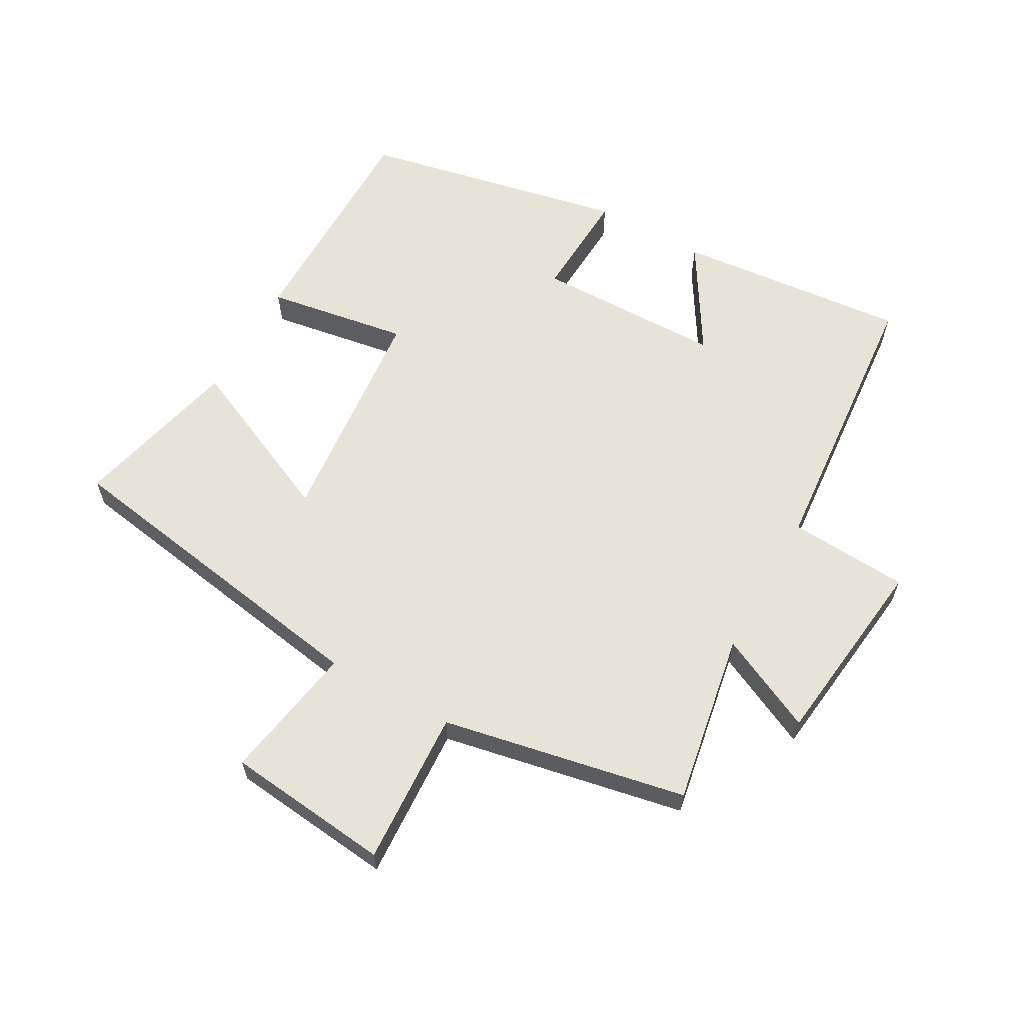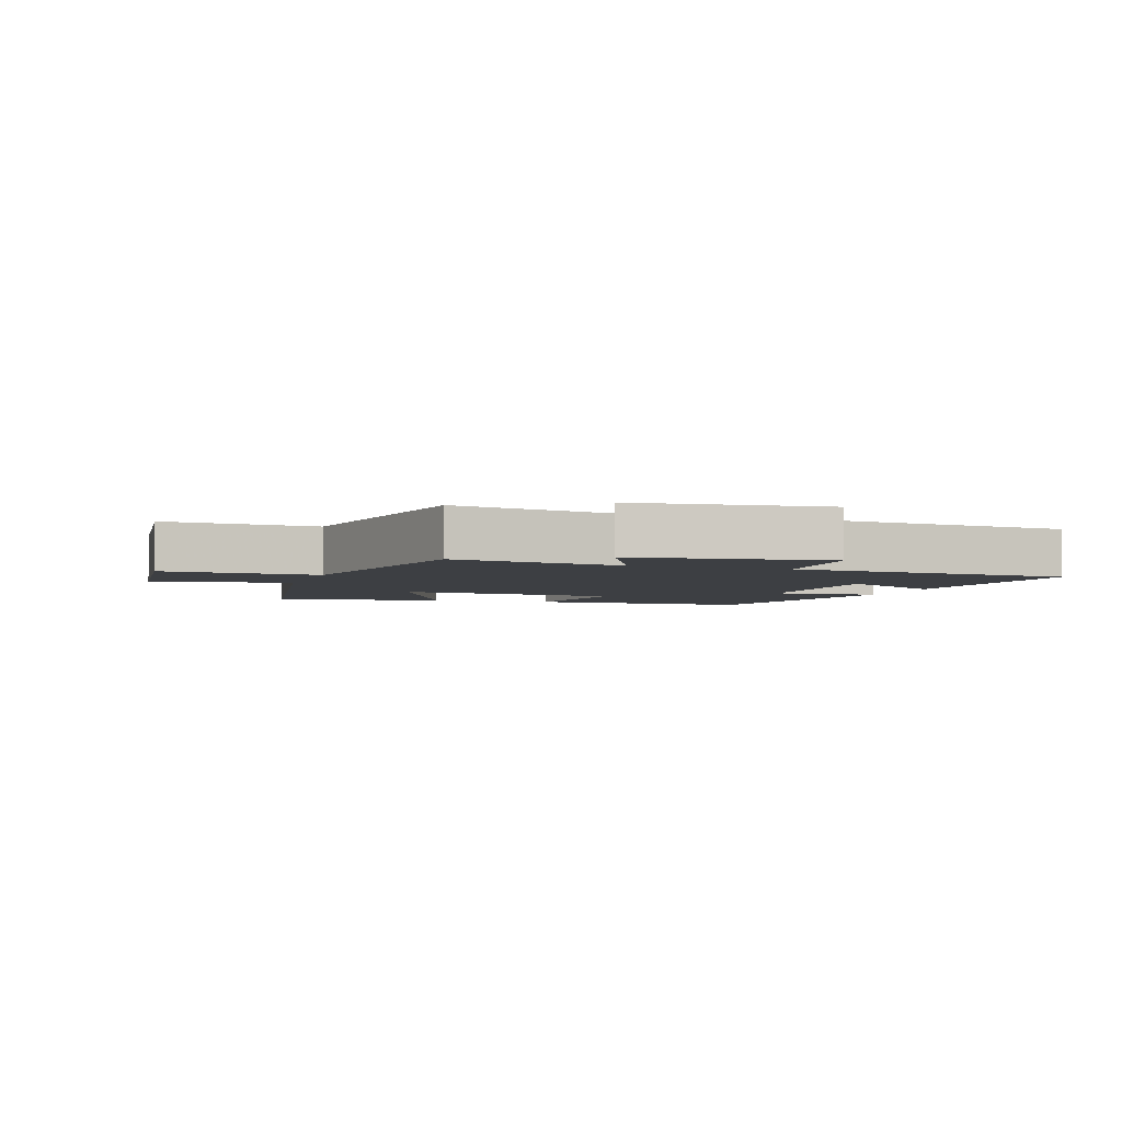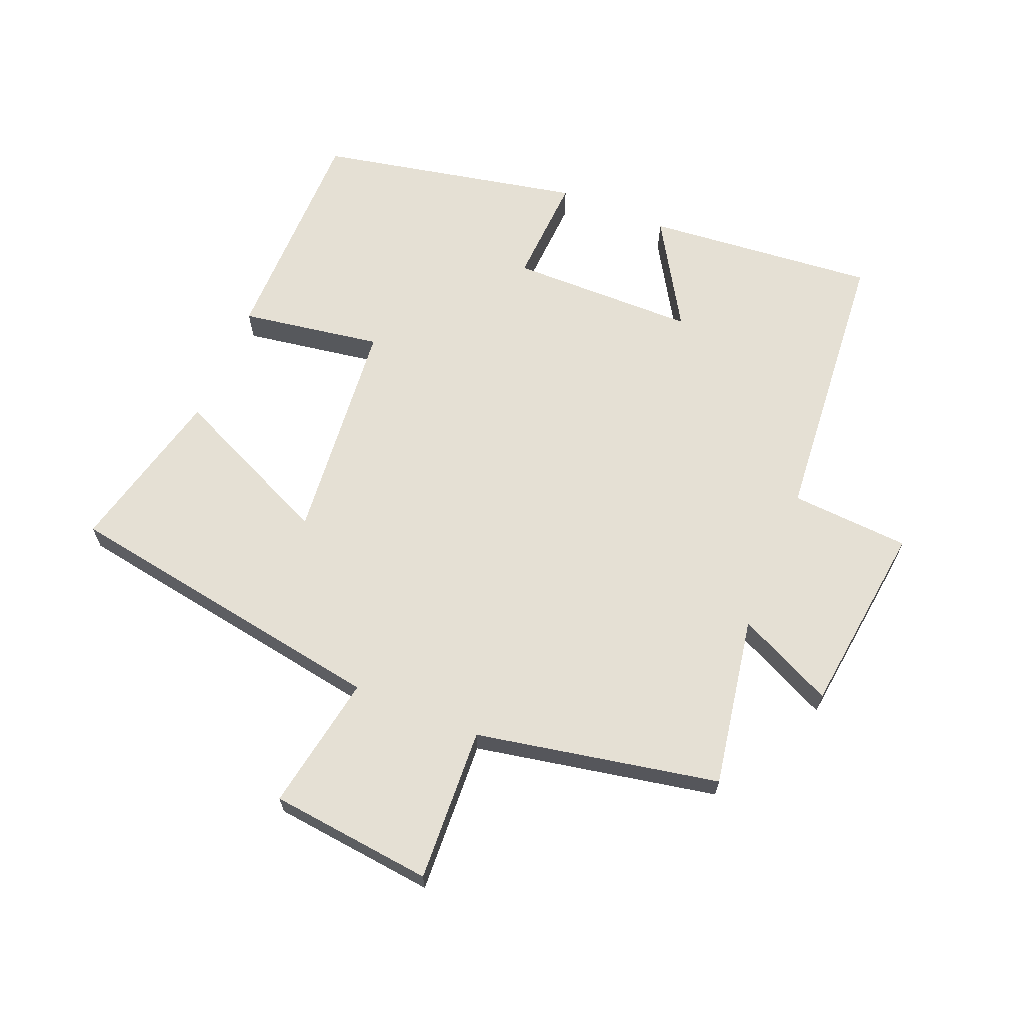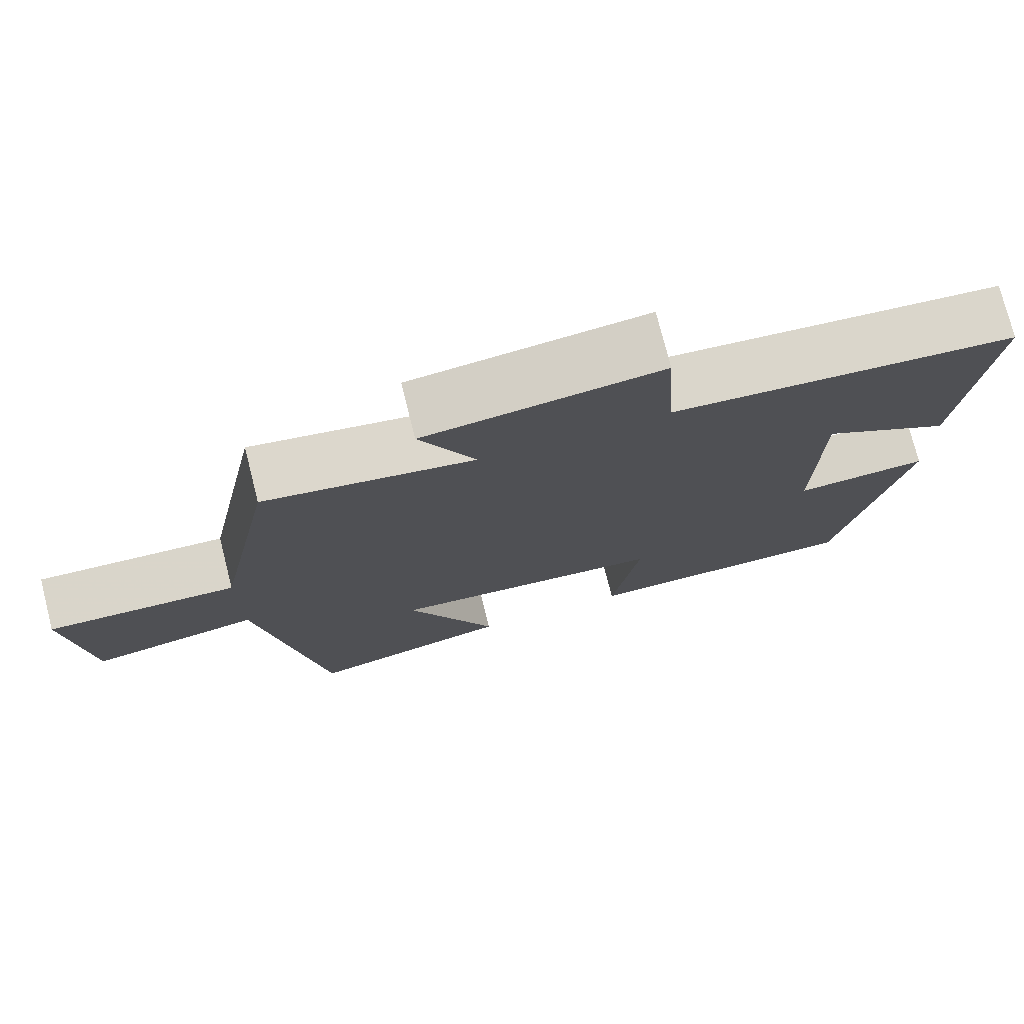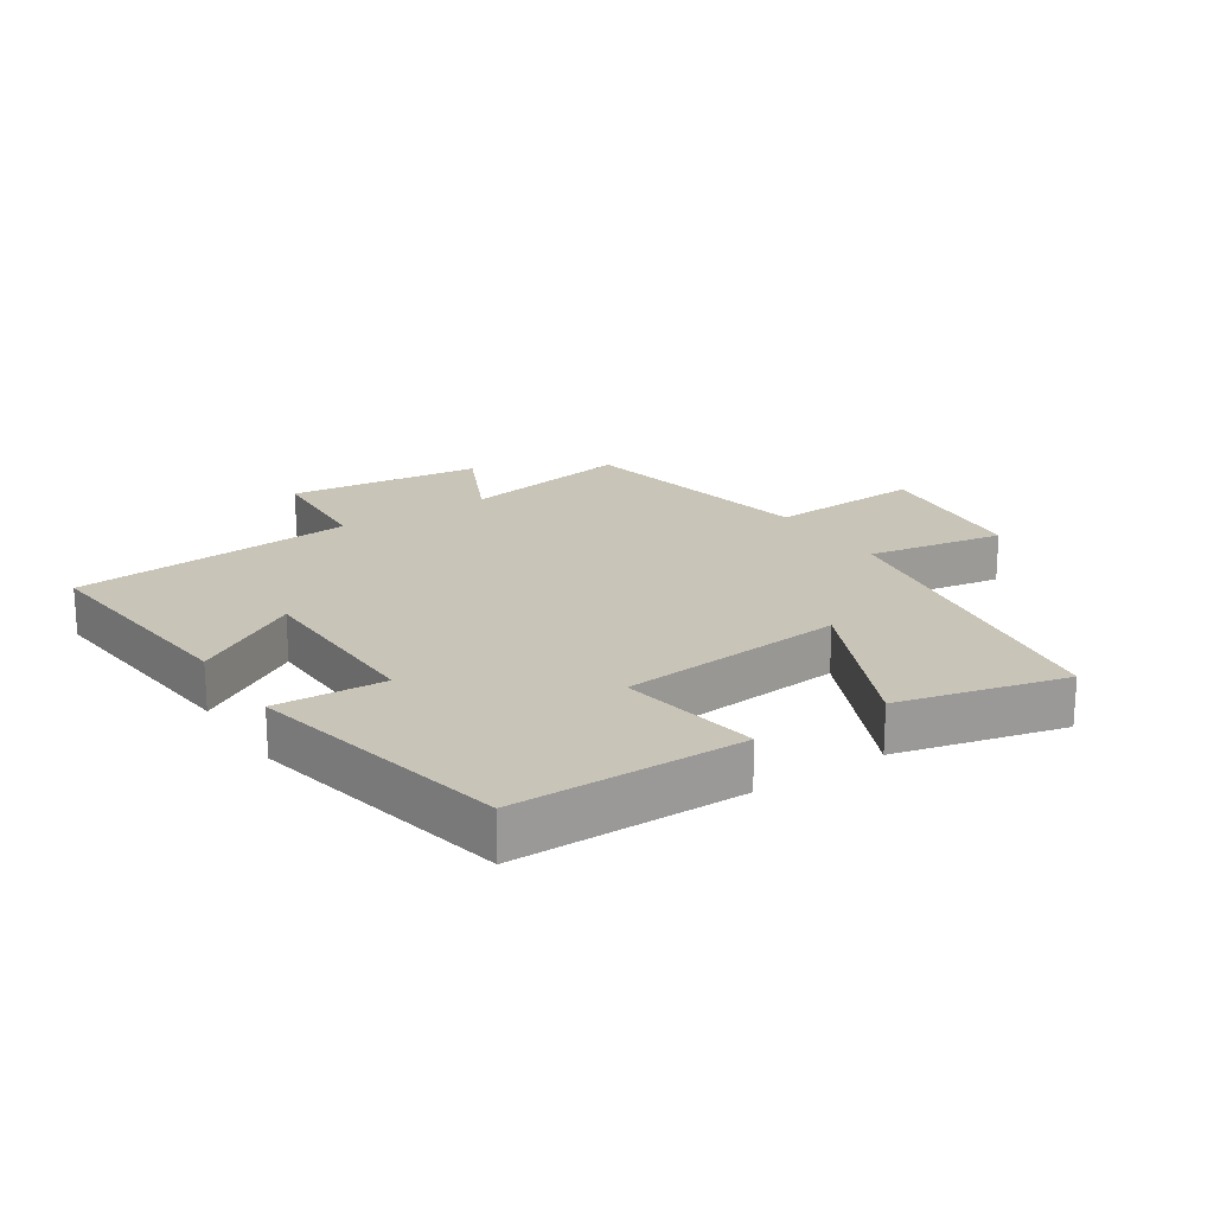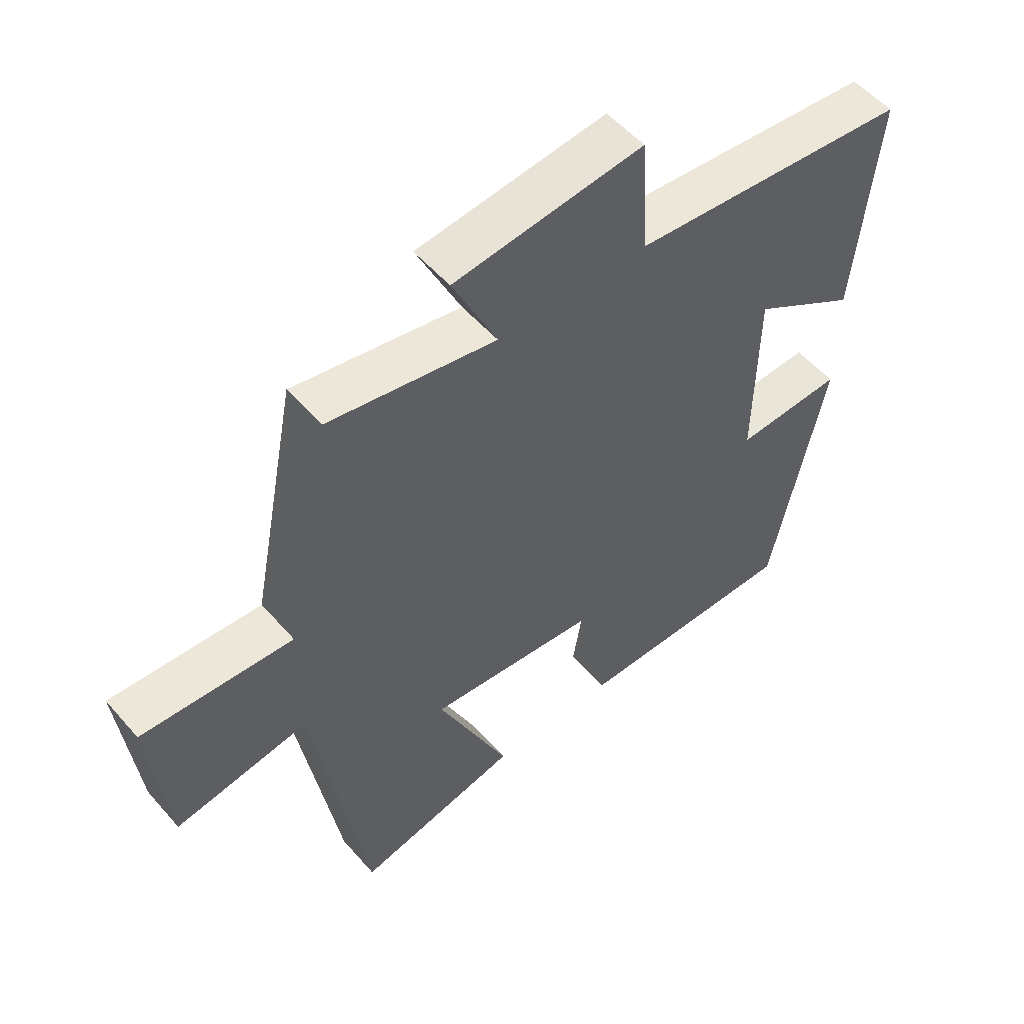
<metadata>
{"format":"obj","ext":"obj","renderer":"f3d","projection":"perspective","resolution":1024,"background":"white","views":[{"elev":61.9,"azim":-60.7,"up":"+Y"},{"elev":-3.8,"azim":-18.4,"up":"+Y"},{"elev":65.5,"azim":-67.5,"up":"+Y"},{"elev":75.6,"azim":-14.2,"up":"+Z"},{"elev":20.2,"azim":146.7,"up":"+Y"},{"elev":53.4,"azim":-39.9,"up":"+Z"}]}
</metadata>
<code>
v 0.535 0.07 0.461
v 0.5 0.07 0.098
v 0.331 0.07 0.201
v 0.327 0.07 -0.093
v 0.5 0.07 -0.084
v 0.414 0.07 -0.499
v 0.053 0.07 -0.5
v 0.089 0.07 -0.278
v -0.267 0.07 -0.244
v -0.151 0.07 -0.5
v -0.414 0.07 -0.564
v -0.5 0.07 -0.043
v -0.715 0.07 -0.08
v -0.743 0.07 0.178
v -0.5 0.07 0.165
v -0.425 0.07 0.548
v -0.156 0.07 0.5
v -0.228 0.07 0.652
v 0.076 0.07 0.688
v 0.088 0.07 0.5
v 0.535 0 0.461
v 0.5 0 0.098
v 0.331 0 0.201
v 0.327 0 -0.093
v 0.5 0 -0.084
v 0.414 0 -0.499
v 0.053 0 -0.5
v 0.089 0 -0.278
v -0.267 0 -0.244
v -0.151 0 -0.5
v -0.414 0 -0.564
v -0.5 0 -0.043
v -0.715 0 -0.08
v -0.743 0 0.178
v -0.5 0 0.165
v -0.425 0 0.548
v -0.156 0 0.5
v -0.228 0 0.652
v 0.076 0 0.688
v 0.088 0 0.5
f 17 18 19 20
f 17 20 1 2
f 15 16 17
f 12 13 14 15
f 9 10 11 12
f 8 9 12 15
f 5 6 7 8
f 4 5 8
f 3 4 8 15
f 17 2 3
f 3 15 17
f 40 39 38 37
f 22 21 40 37
f 37 36 35
f 35 34 33 32
f 32 31 30 29
f 35 32 29 28
f 28 27 26 25
f 28 25 24
f 35 28 24 23
f 23 22 37
f 37 35 23
f 1 21 22 2
f 2 22 23 3
f 3 23 24 4
f 4 24 25 5
f 5 25 26 6
f 6 26 27 7
f 7 27 28 8
f 8 28 29 9
f 9 29 30 10
f 10 30 31 11
f 11 31 32 12
f 12 32 33 13
f 13 33 34 14
f 14 34 35 15
f 15 35 36 16
f 16 36 37 17
f 17 37 38 18
f 18 38 39 19
f 19 39 40 20
f 20 40 21 1

</code>
